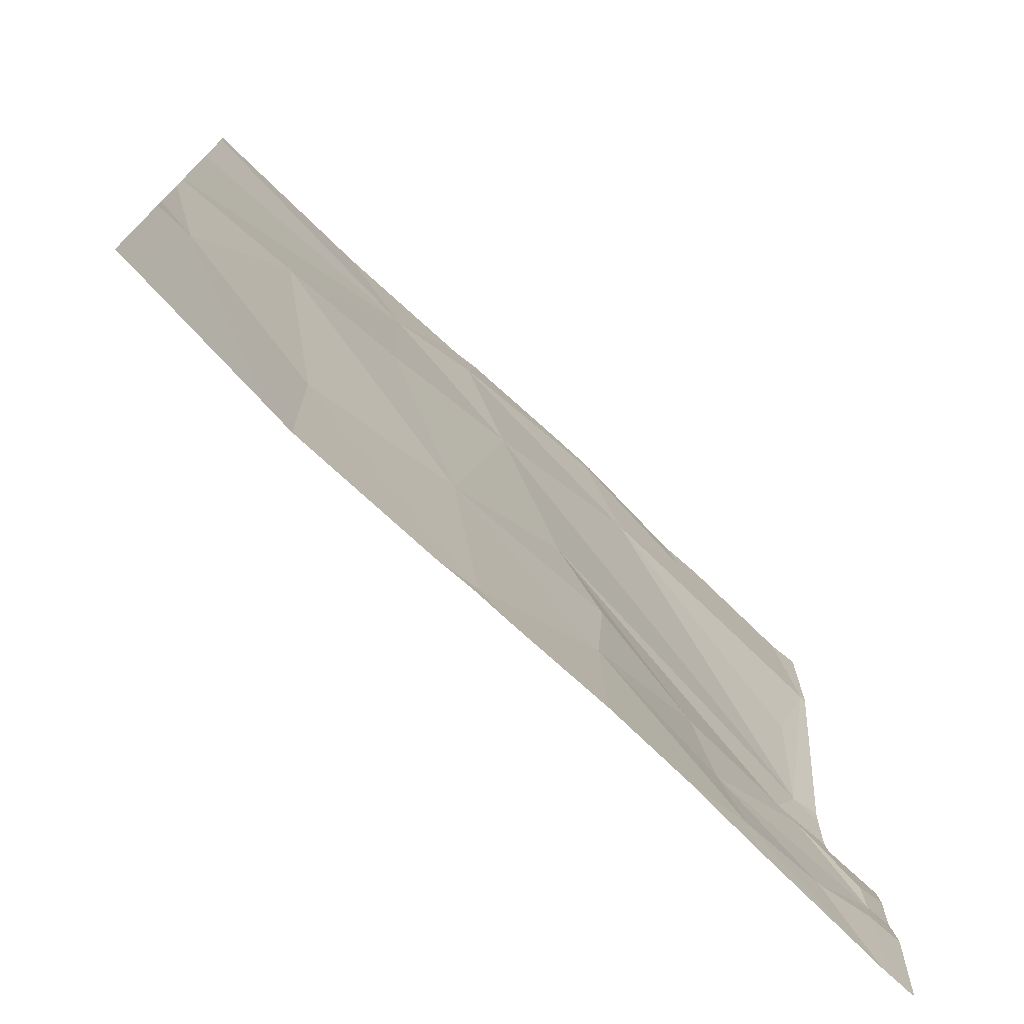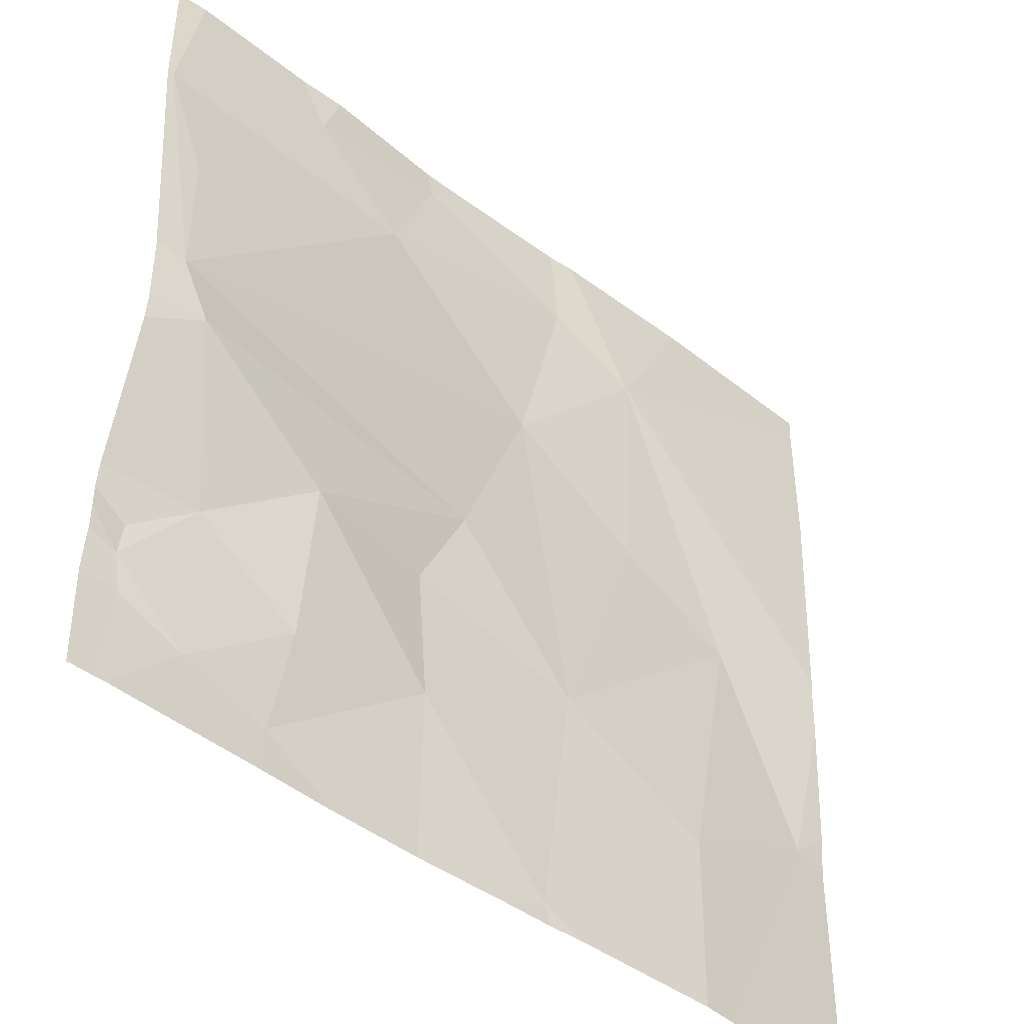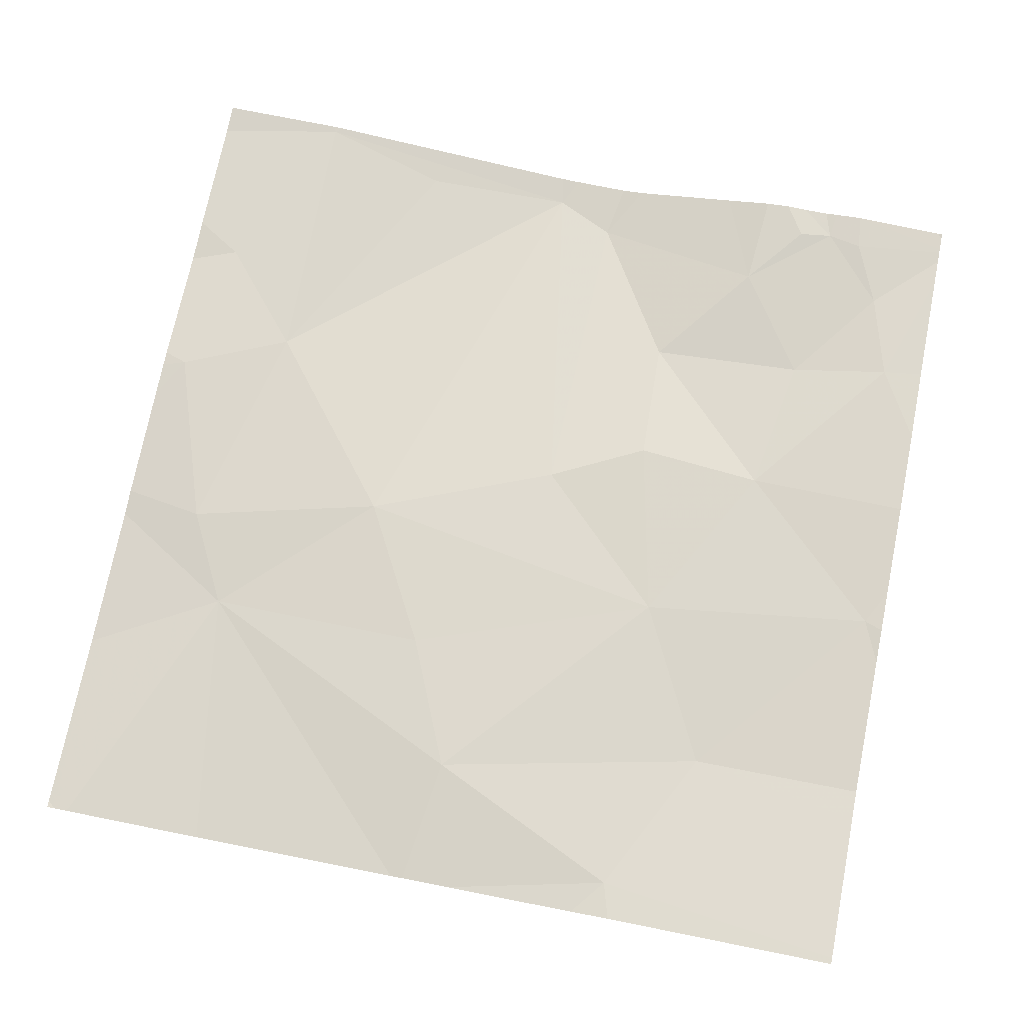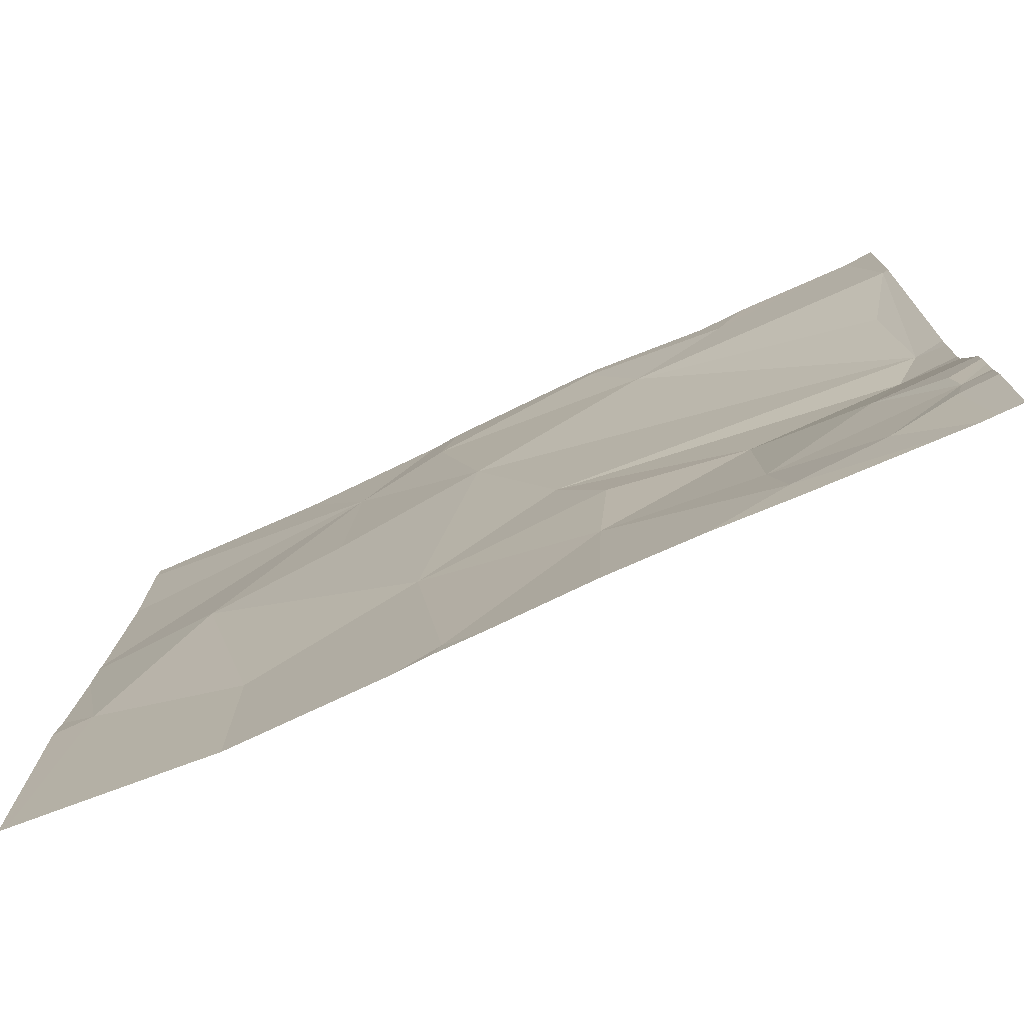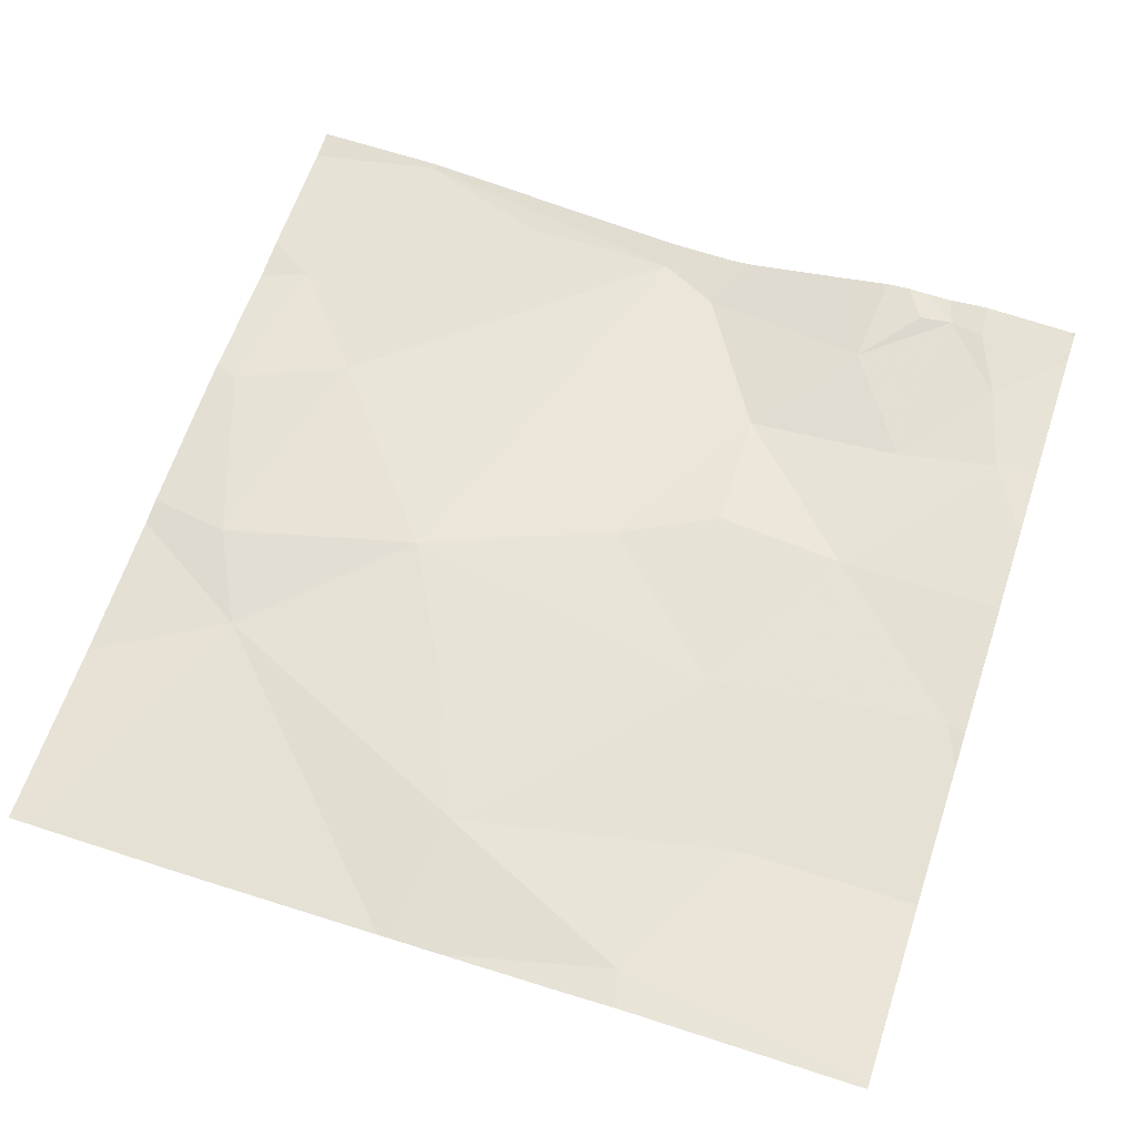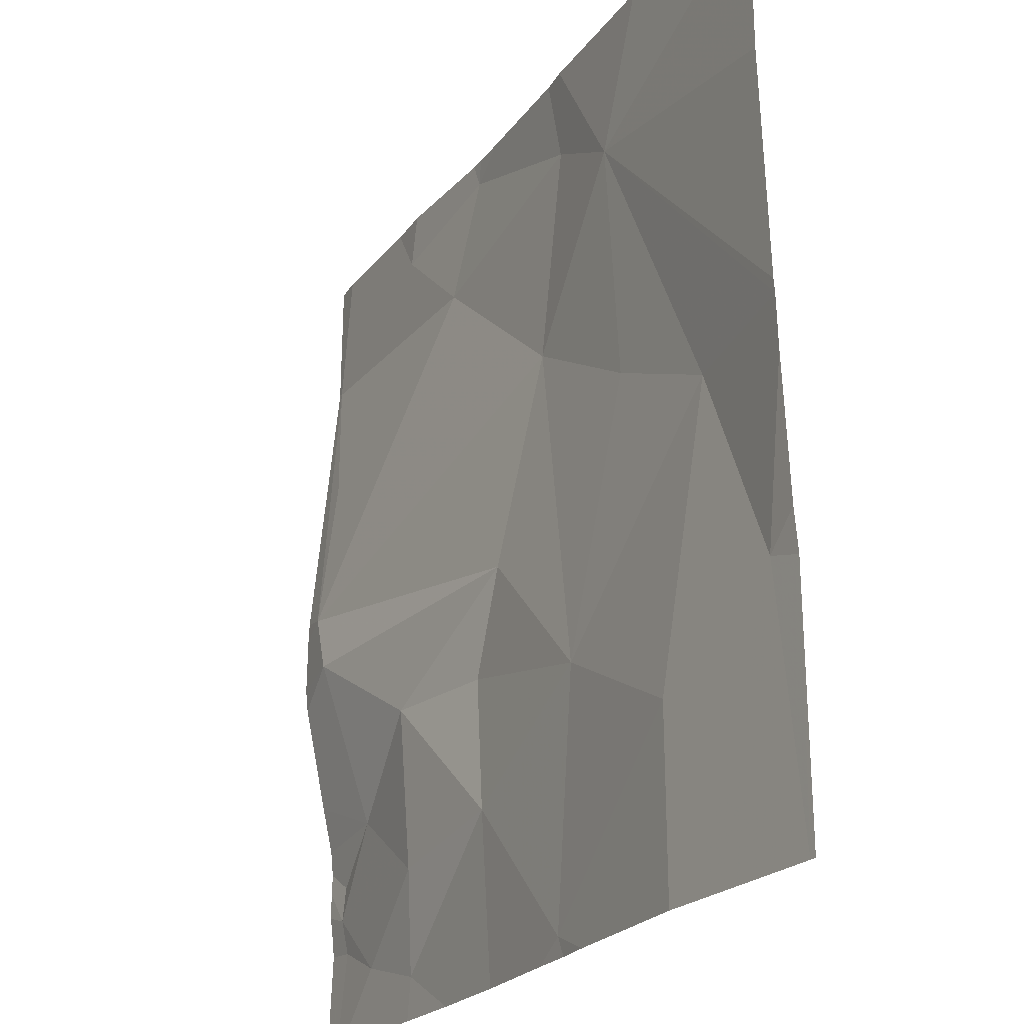
<metadata>
{"format":"obj","ext":"obj","renderer":"f3d","projection":"perspective","resolution":1024,"background":"white","views":[{"elev":-75.0,"azim":-44.2,"up":"+Y"},{"elev":-44.7,"azim":137.1,"up":"+Y"},{"elev":72.6,"azim":-78.6,"up":"+Z"},{"elev":-76.2,"azim":23.7,"up":"+Y"},{"elev":62.9,"azim":-71.6,"up":"+Z"},{"elev":-22.8,"azim":-118.2,"up":"+Y"}]}
</metadata>
<code>
v -97.51 247.5 483.2
v -98.34 249.4 483.2
v -97.51 248 483.2
v -97.51 247.9 483.2
v -97.51 247.7 483.3
v -97.51 247.9 483.2
v -99.33 248 483.2
v -98.84 249.1 483.2
v -98.84 248.6 483.2
v -99.13 248.5 483.2
v -98.26 249.4 483.2
v -99 247.8 483.2
v -98.58 247.5 483.2
v -98.65 248 483.2
v -98.53 248.8 483.2
v -98.24 249.3 483.2
v -98.63 249.2 483.2
v -98.23 249.4 483.2
v -98.2 249.4 483.2
v -98.27 247.8 483.2
v -97.58 249.4 483.2
v -97.92 247.6 483.3
v -98.13 249.1 483.2
v -97.91 249.3 483.2
v -98.25 248.1 483.2
v -97.96 248.1 483.2
v -98.35 248.3 483.2
v -97.57 248.5 483.2
v -97.95 247.8 483.2
v -97.73 247.6 483.2
v -97.72 247.9 483.2
v -98.99 249.4 483.2
v -97.63 248.3 483.2
v -97.52 249.1 483.2
v -97.59 248.8 483.2
v -97.58 247.8 483.3
v -97.57 247.7 483.2
v -97.59 247.7 483.3
v -98.5 247.5 483.2
v -99 247.5 483.2
v -98.28 247.5 483.3
v -98.08 247.5 483.3
v -98.59 247.5 483.2
v -98.67 247.5 483.2
v -99.07 247.5 483.2
v -99.4 247.5 483.3
v -97.52 247.5 483.2
v -99.42 248 483.3
v -99.42 248.1 483.2
v -98.66 249.4 483.2
v -99.42 248.5 483.2
v -99.42 248.4 483.2
v -99.42 248.5 483.2
v -99.42 249.3 483.2
v -99.42 249.3 483.2
v -99.42 249 483.2
v -97.51 247.7 483.3
v -97.51 247.8 483.2
v -97.51 247.8 483.2
v -97.51 249.1 483.2
v -97.51 248.4 483.2
v -97.51 248.3 483.2
v -97.51 248.3 483.2
v -97.51 249.1 483.2
v -97.51 248.5 483.2
v -97.51 249.1 483.2
v -98.6 249.4 483.2
v -97.65 247.5 483.2
v -97.59 247.5 483.2
v -97.91 247.5 483.3
v -97.56 247.5 483.2
v -99.41 247.5 483.3
v -99.42 247.5 483.3
v -97.55 247.5 483.2
v -97.51 247.5 483.2
v -97.85 249.4 483.2
v -97.95 249.4 483.2
v -99.4 249.4 483.2
v -99.41 249.4 483.2
v -99.42 249.4 483.2
v -97.57 249.4 483.2
v -97.51 249.4 483.2
f 70 22 42
f 46 48 72
f 9 8 10
f 7 10 51
f 12 7 45
f 7 12 10
f 13 12 40
f 51 8 53
f 54 8 32
f 57 37 5
f 78 54 32
f 14 10 12
f 15 8 9
f 14 9 10
f 17 16 2
f 13 14 12
f 77 24 76
f 15 9 14
f 50 17 67
f 15 17 8
f 20 13 39
f 22 20 41
f 16 23 24
f 25 20 26
f 23 16 17
f 15 14 27
f 27 25 26
f 20 14 13
f 27 14 25
f 15 27 28
f 15 23 17
f 23 15 28
f 14 20 25
f 30 29 22
f 31 26 29
f 30 22 68
f 31 33 26
f 35 34 23
f 34 24 23
f 29 20 22
f 33 27 26
f 24 34 21
f 37 36 31
f 33 28 27
f 76 24 21
f 31 29 37
f 37 29 30
f 19 24 77
f 20 29 26
f 35 23 28
f 37 30 38
f 21 34 60
f 6 36 4
f 47 5 74
f 38 30 69
f 37 38 5
f 69 30 68
f 21 60 81
f 35 28 34
f 61 33 62
f 33 31 3
f 68 22 70
f 4 37 59
f 34 28 65
f 19 16 24
f 42 22 41
f 41 20 39
f 48 7 49
f 39 13 43
f 18 16 19
f 49 7 52
f 5 38 71
f 51 10 8
f 52 7 51
f 4 36 37
f 11 16 18
f 53 8 56
f 6 31 36
f 55 8 54
f 43 13 44
f 3 31 6
f 56 8 55
f 58 37 57
f 59 37 58
f 44 13 40
f 60 34 64
f 61 28 33
f 40 12 45
f 45 7 46
f 62 33 63
f 63 33 3
f 67 17 2
f 2 16 11
f 64 34 66
f 46 7 48
f 65 28 61
f 66 34 65
f 47 1 5
f 50 8 17
f 71 38 69
f 72 48 73
f 32 8 50
f 74 5 71
f 75 1 47
f 79 54 78
f 80 54 79
f 81 60 82

</code>
